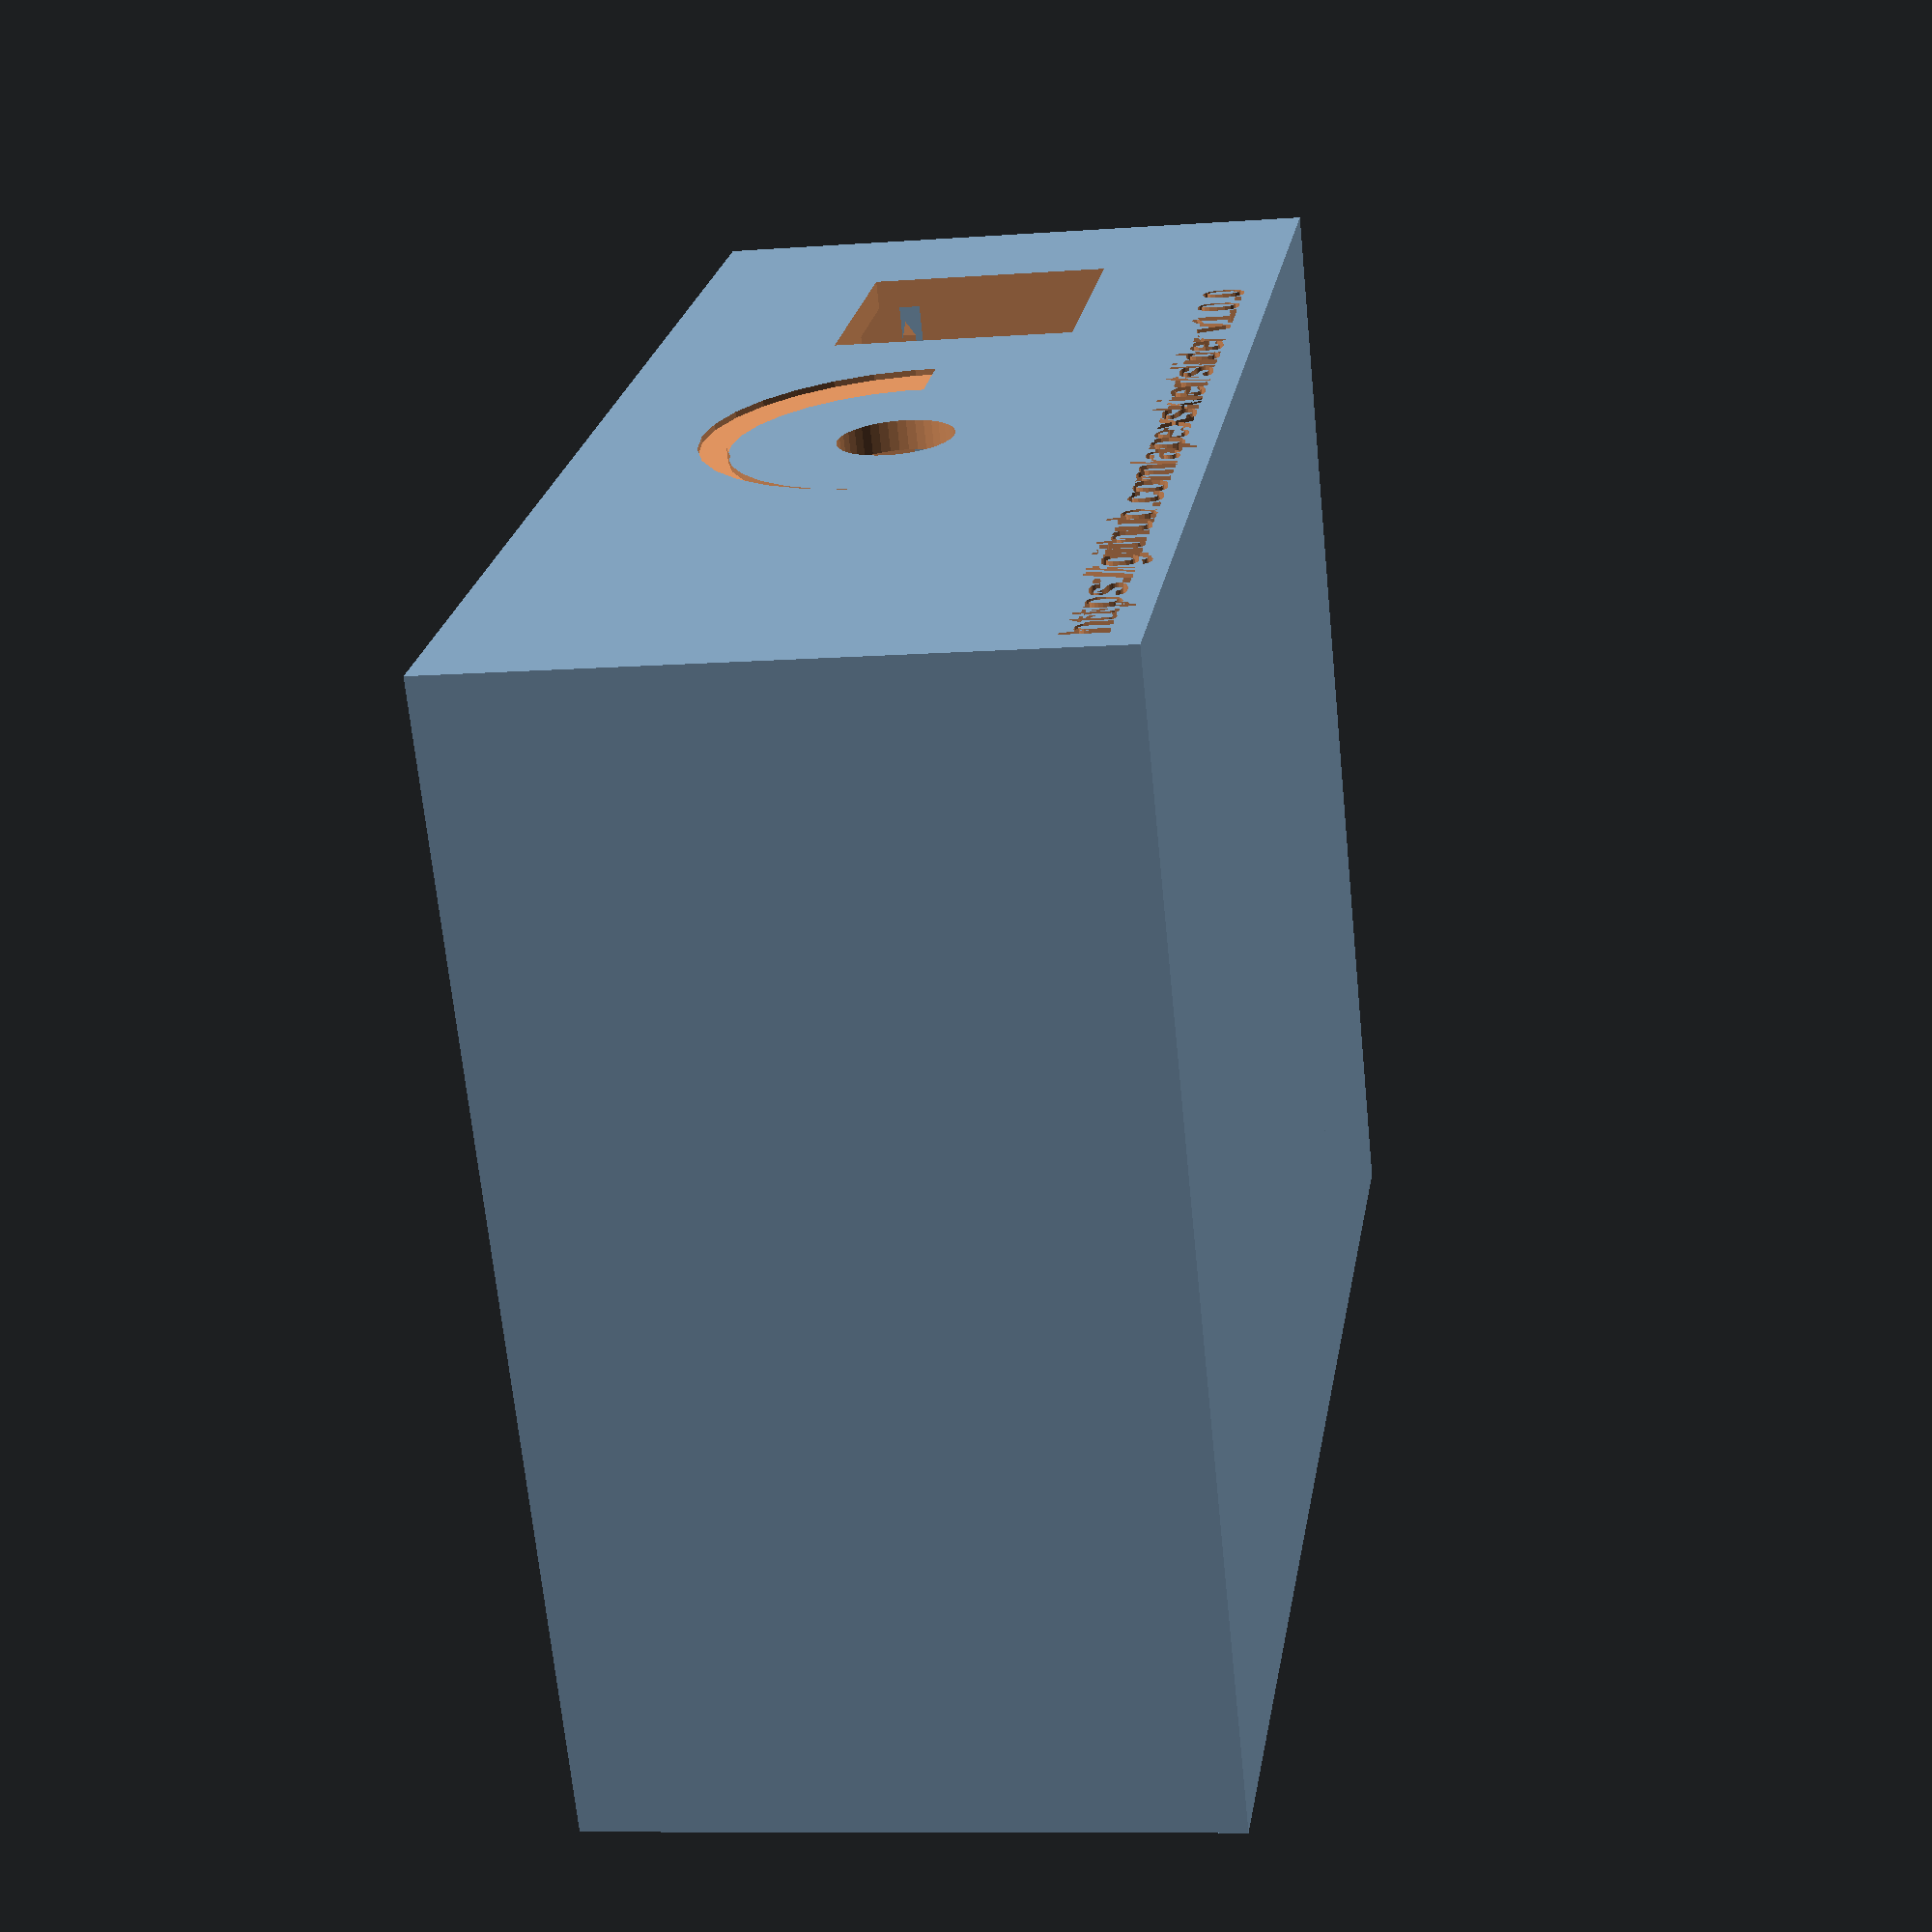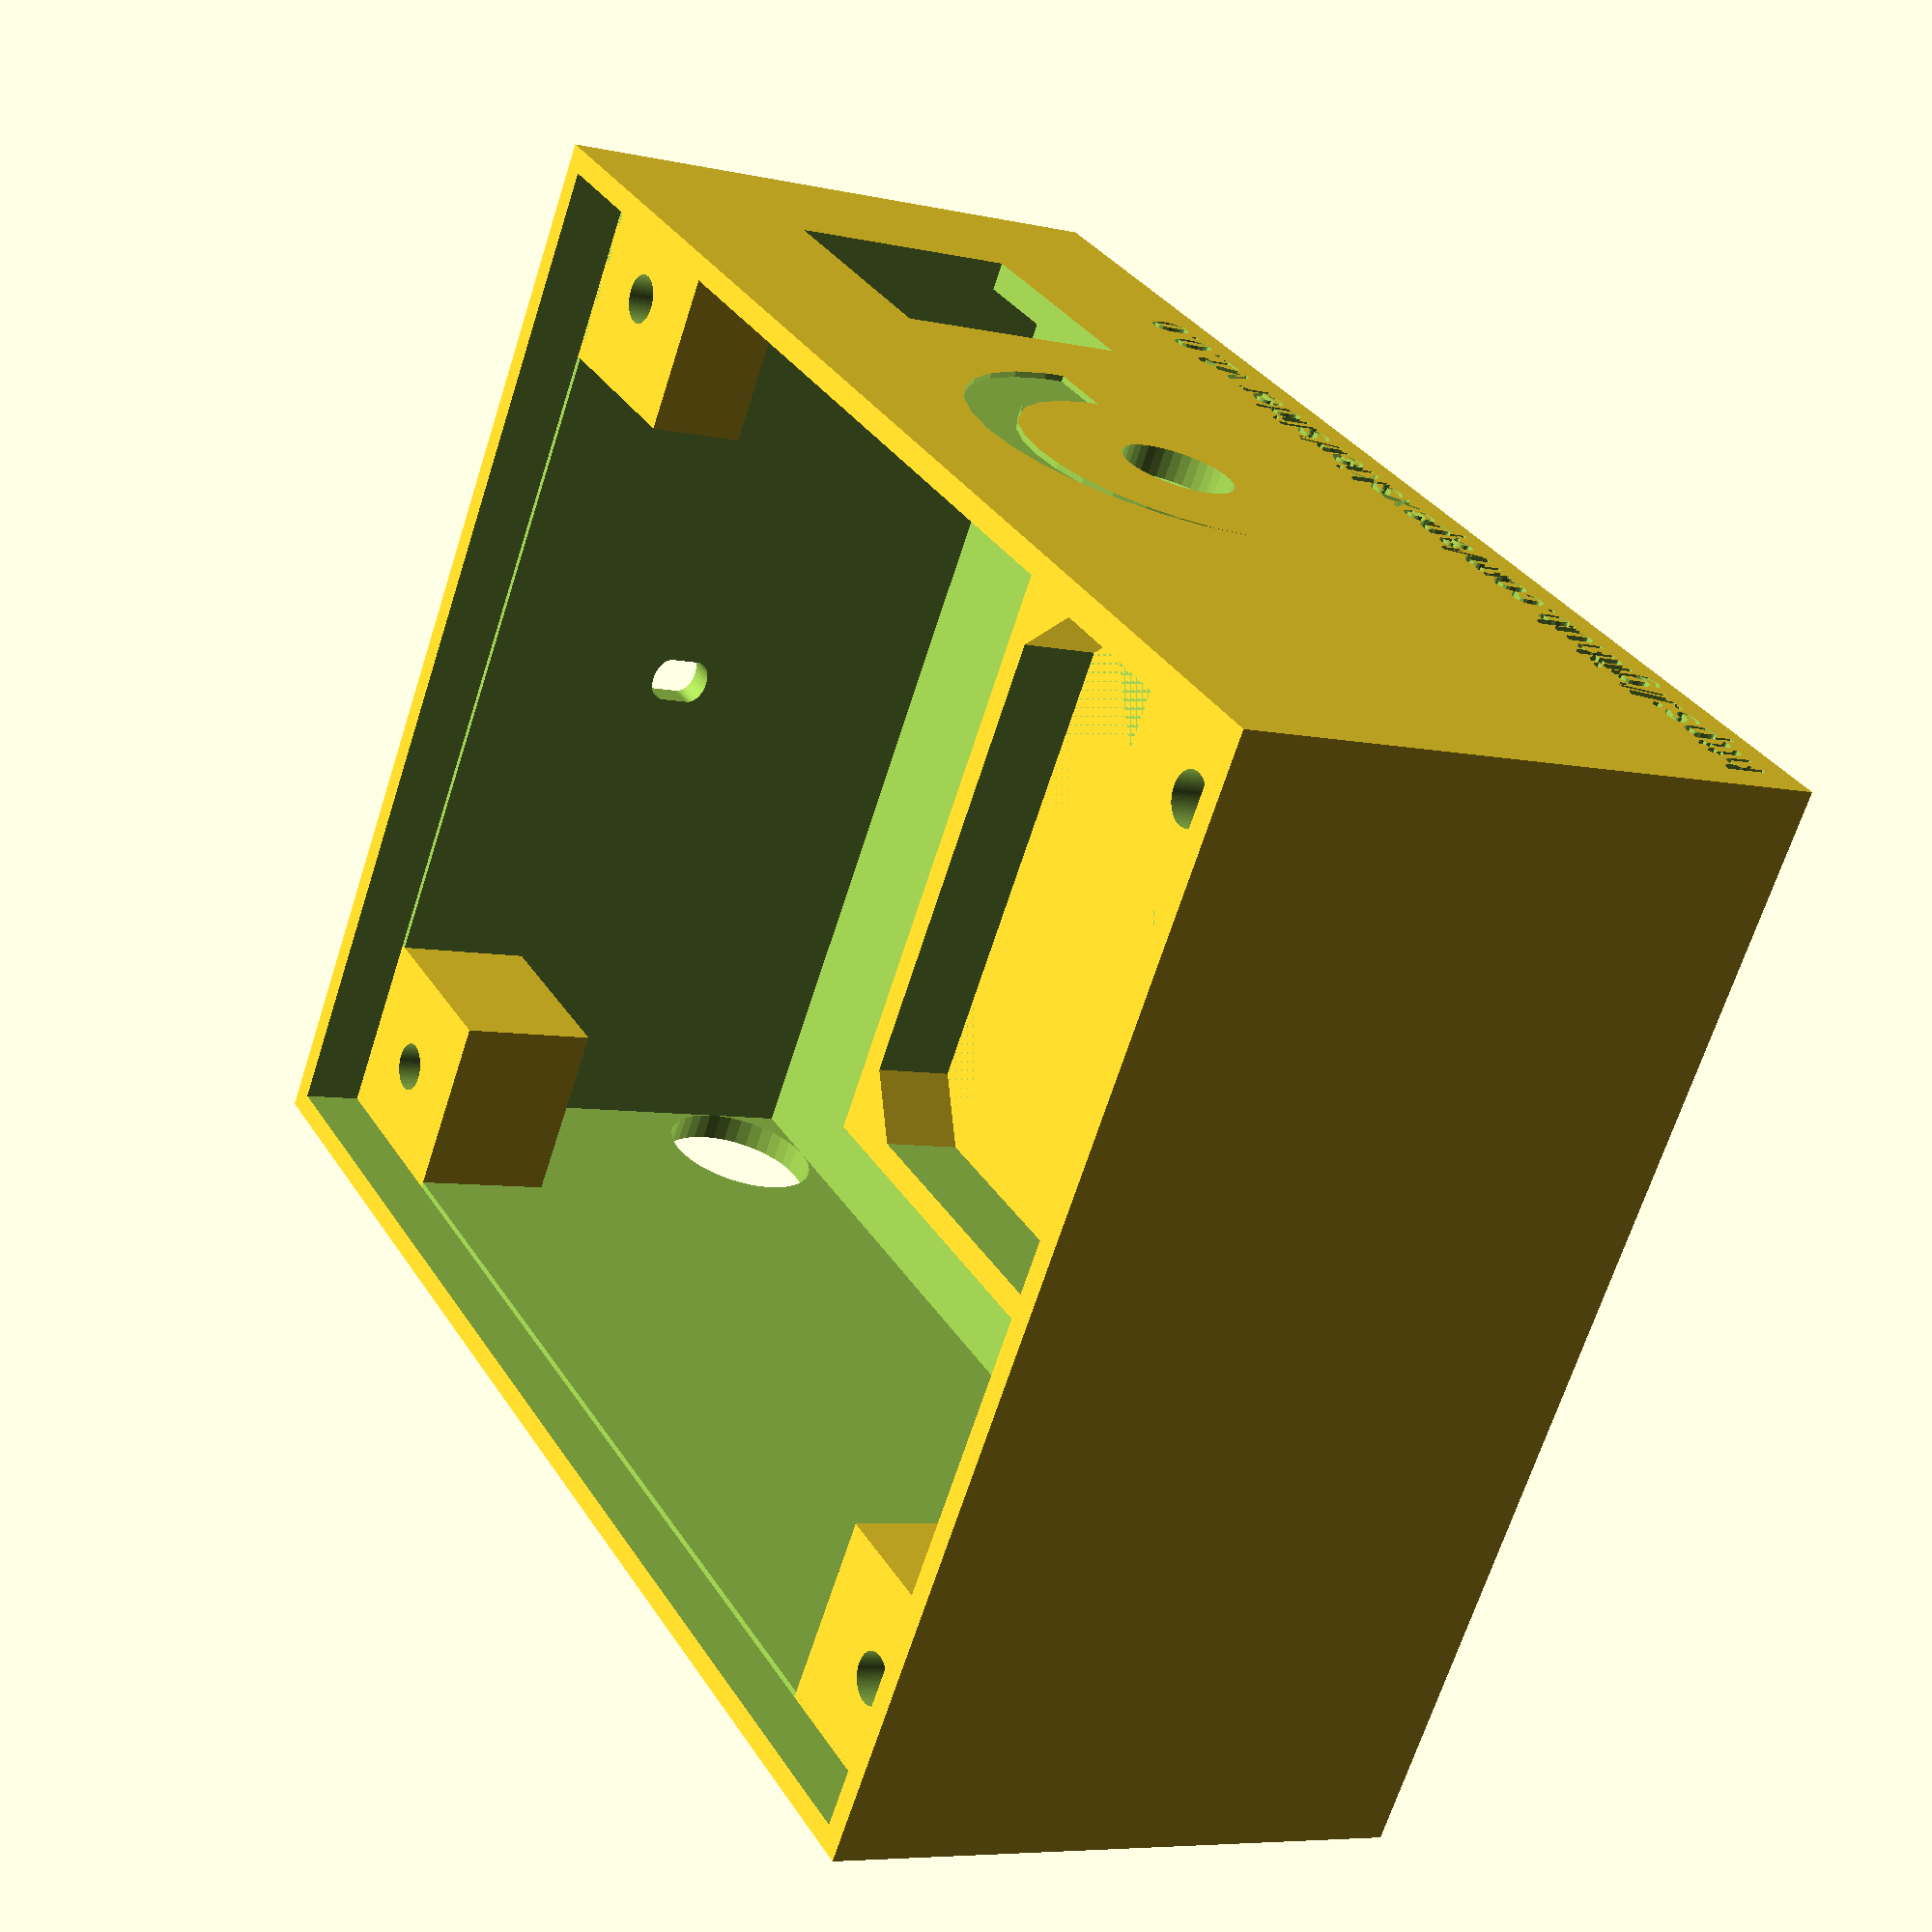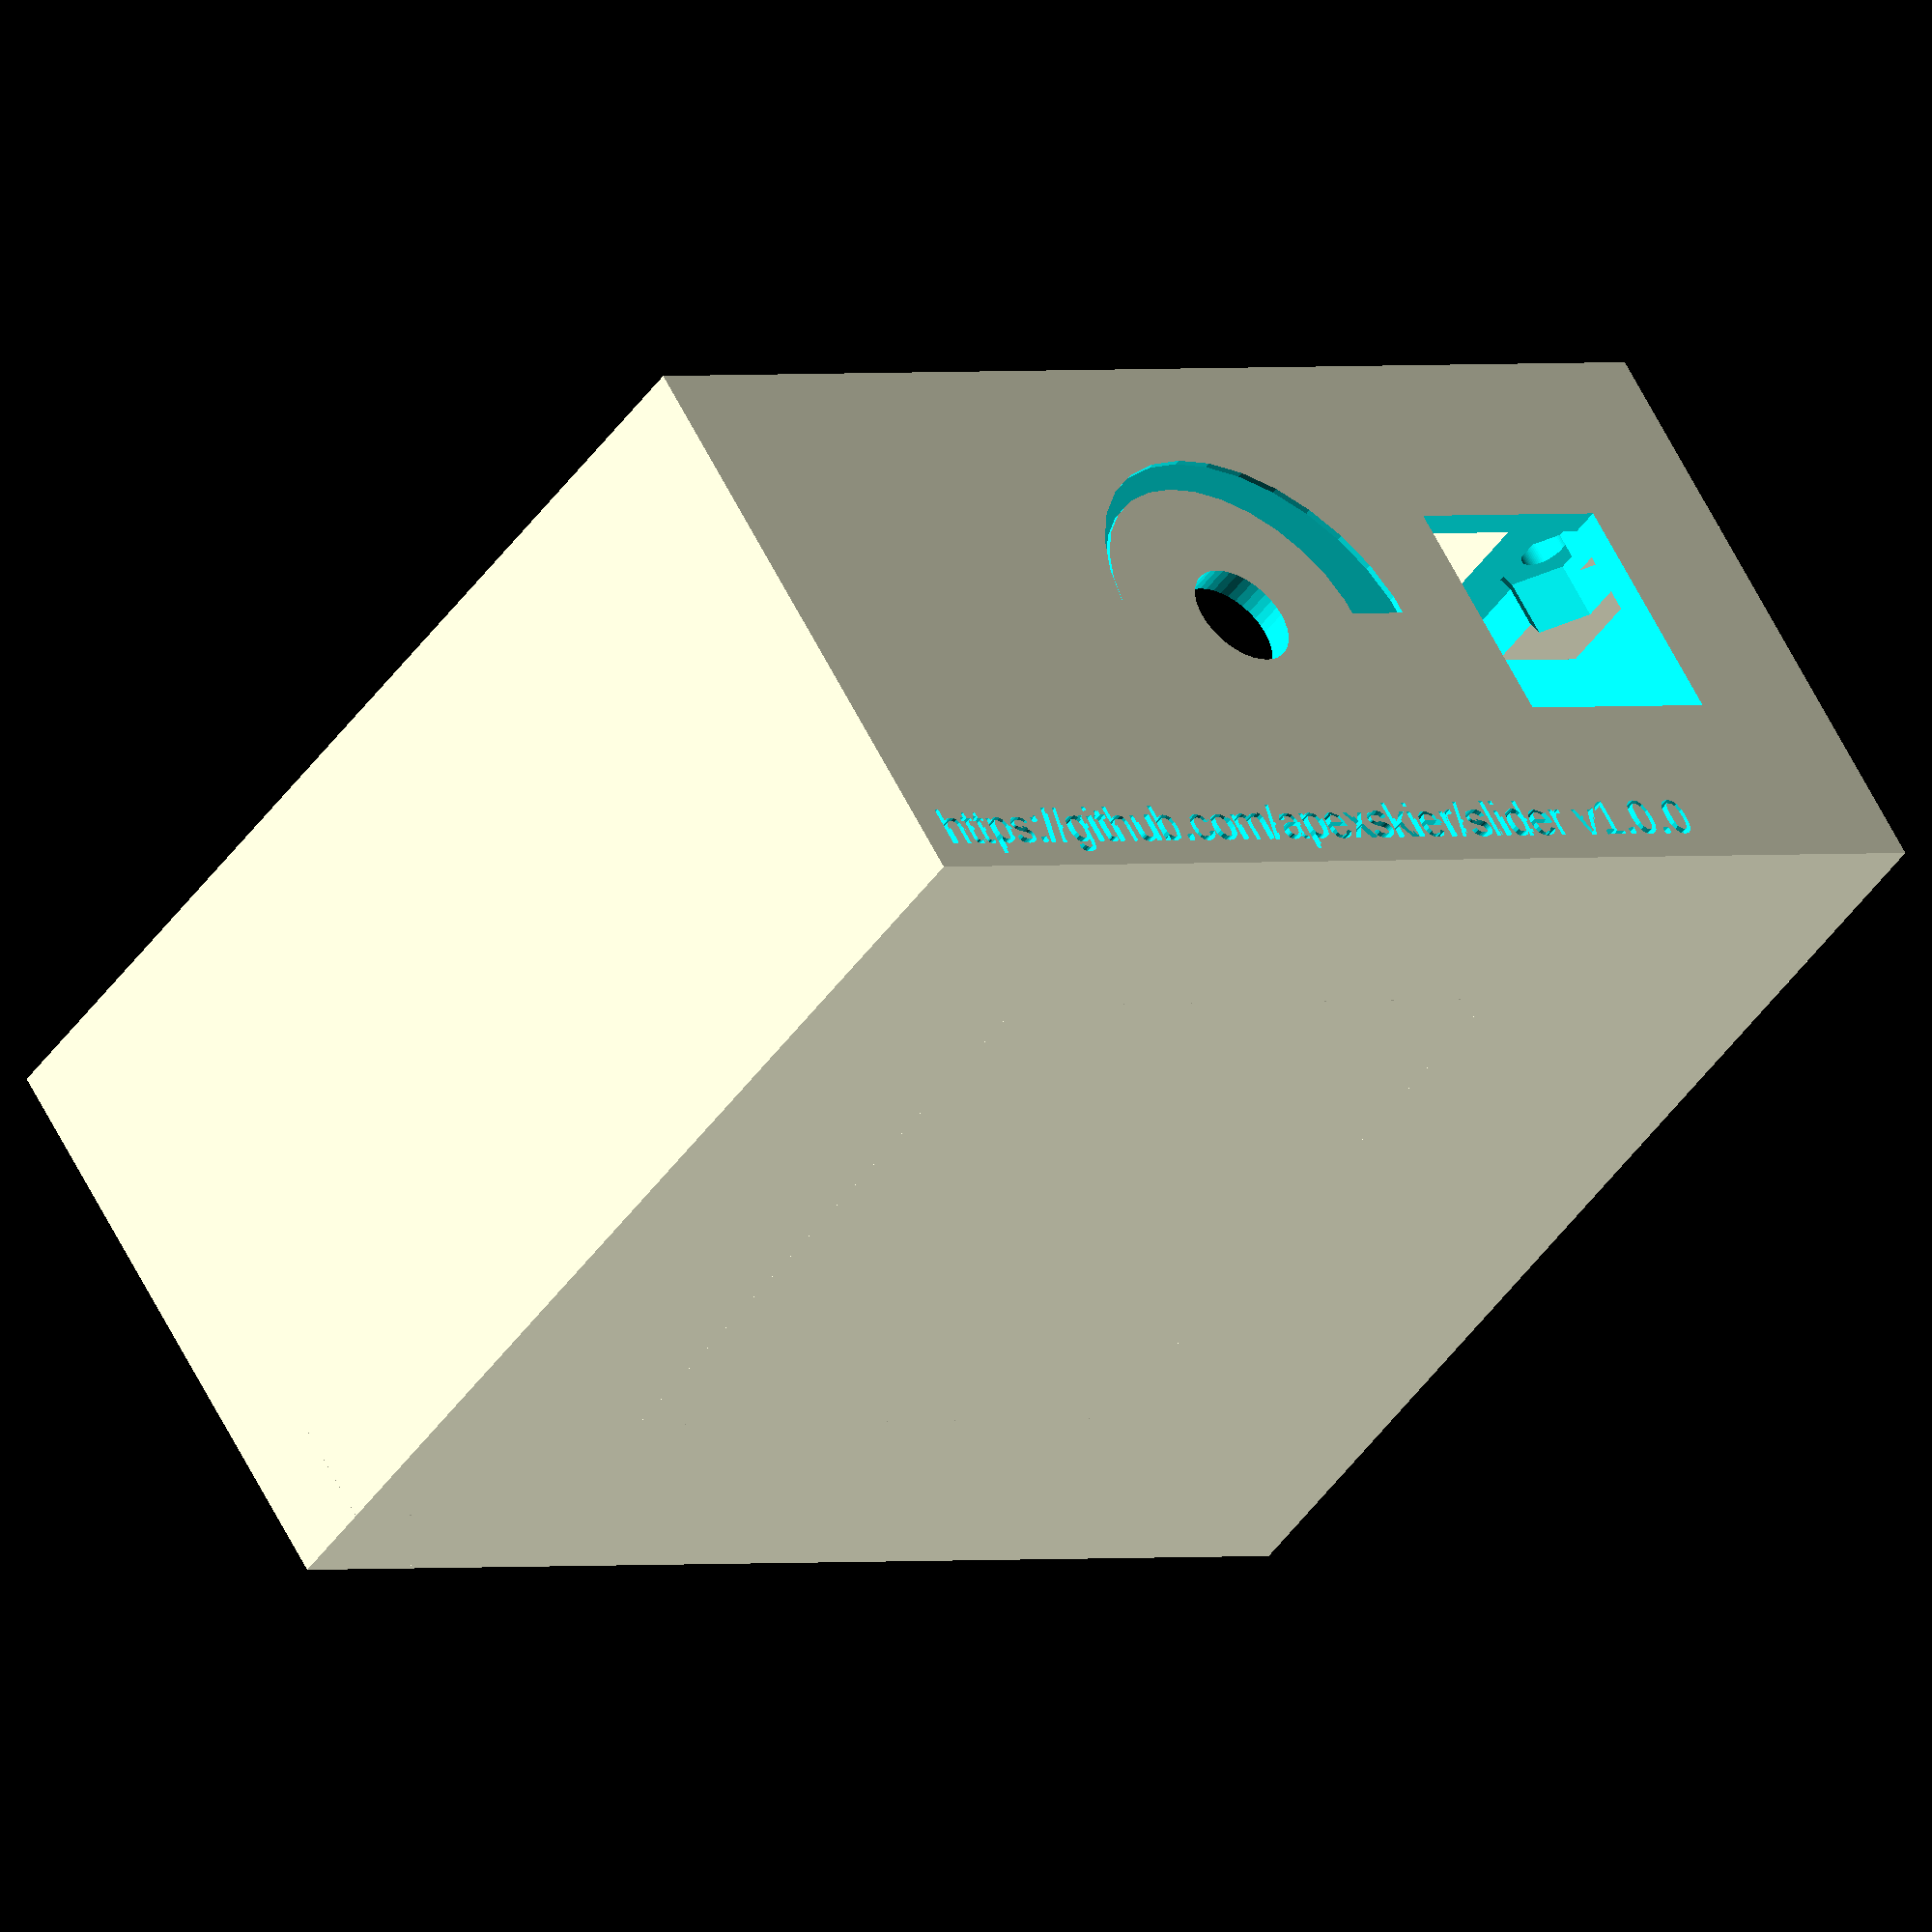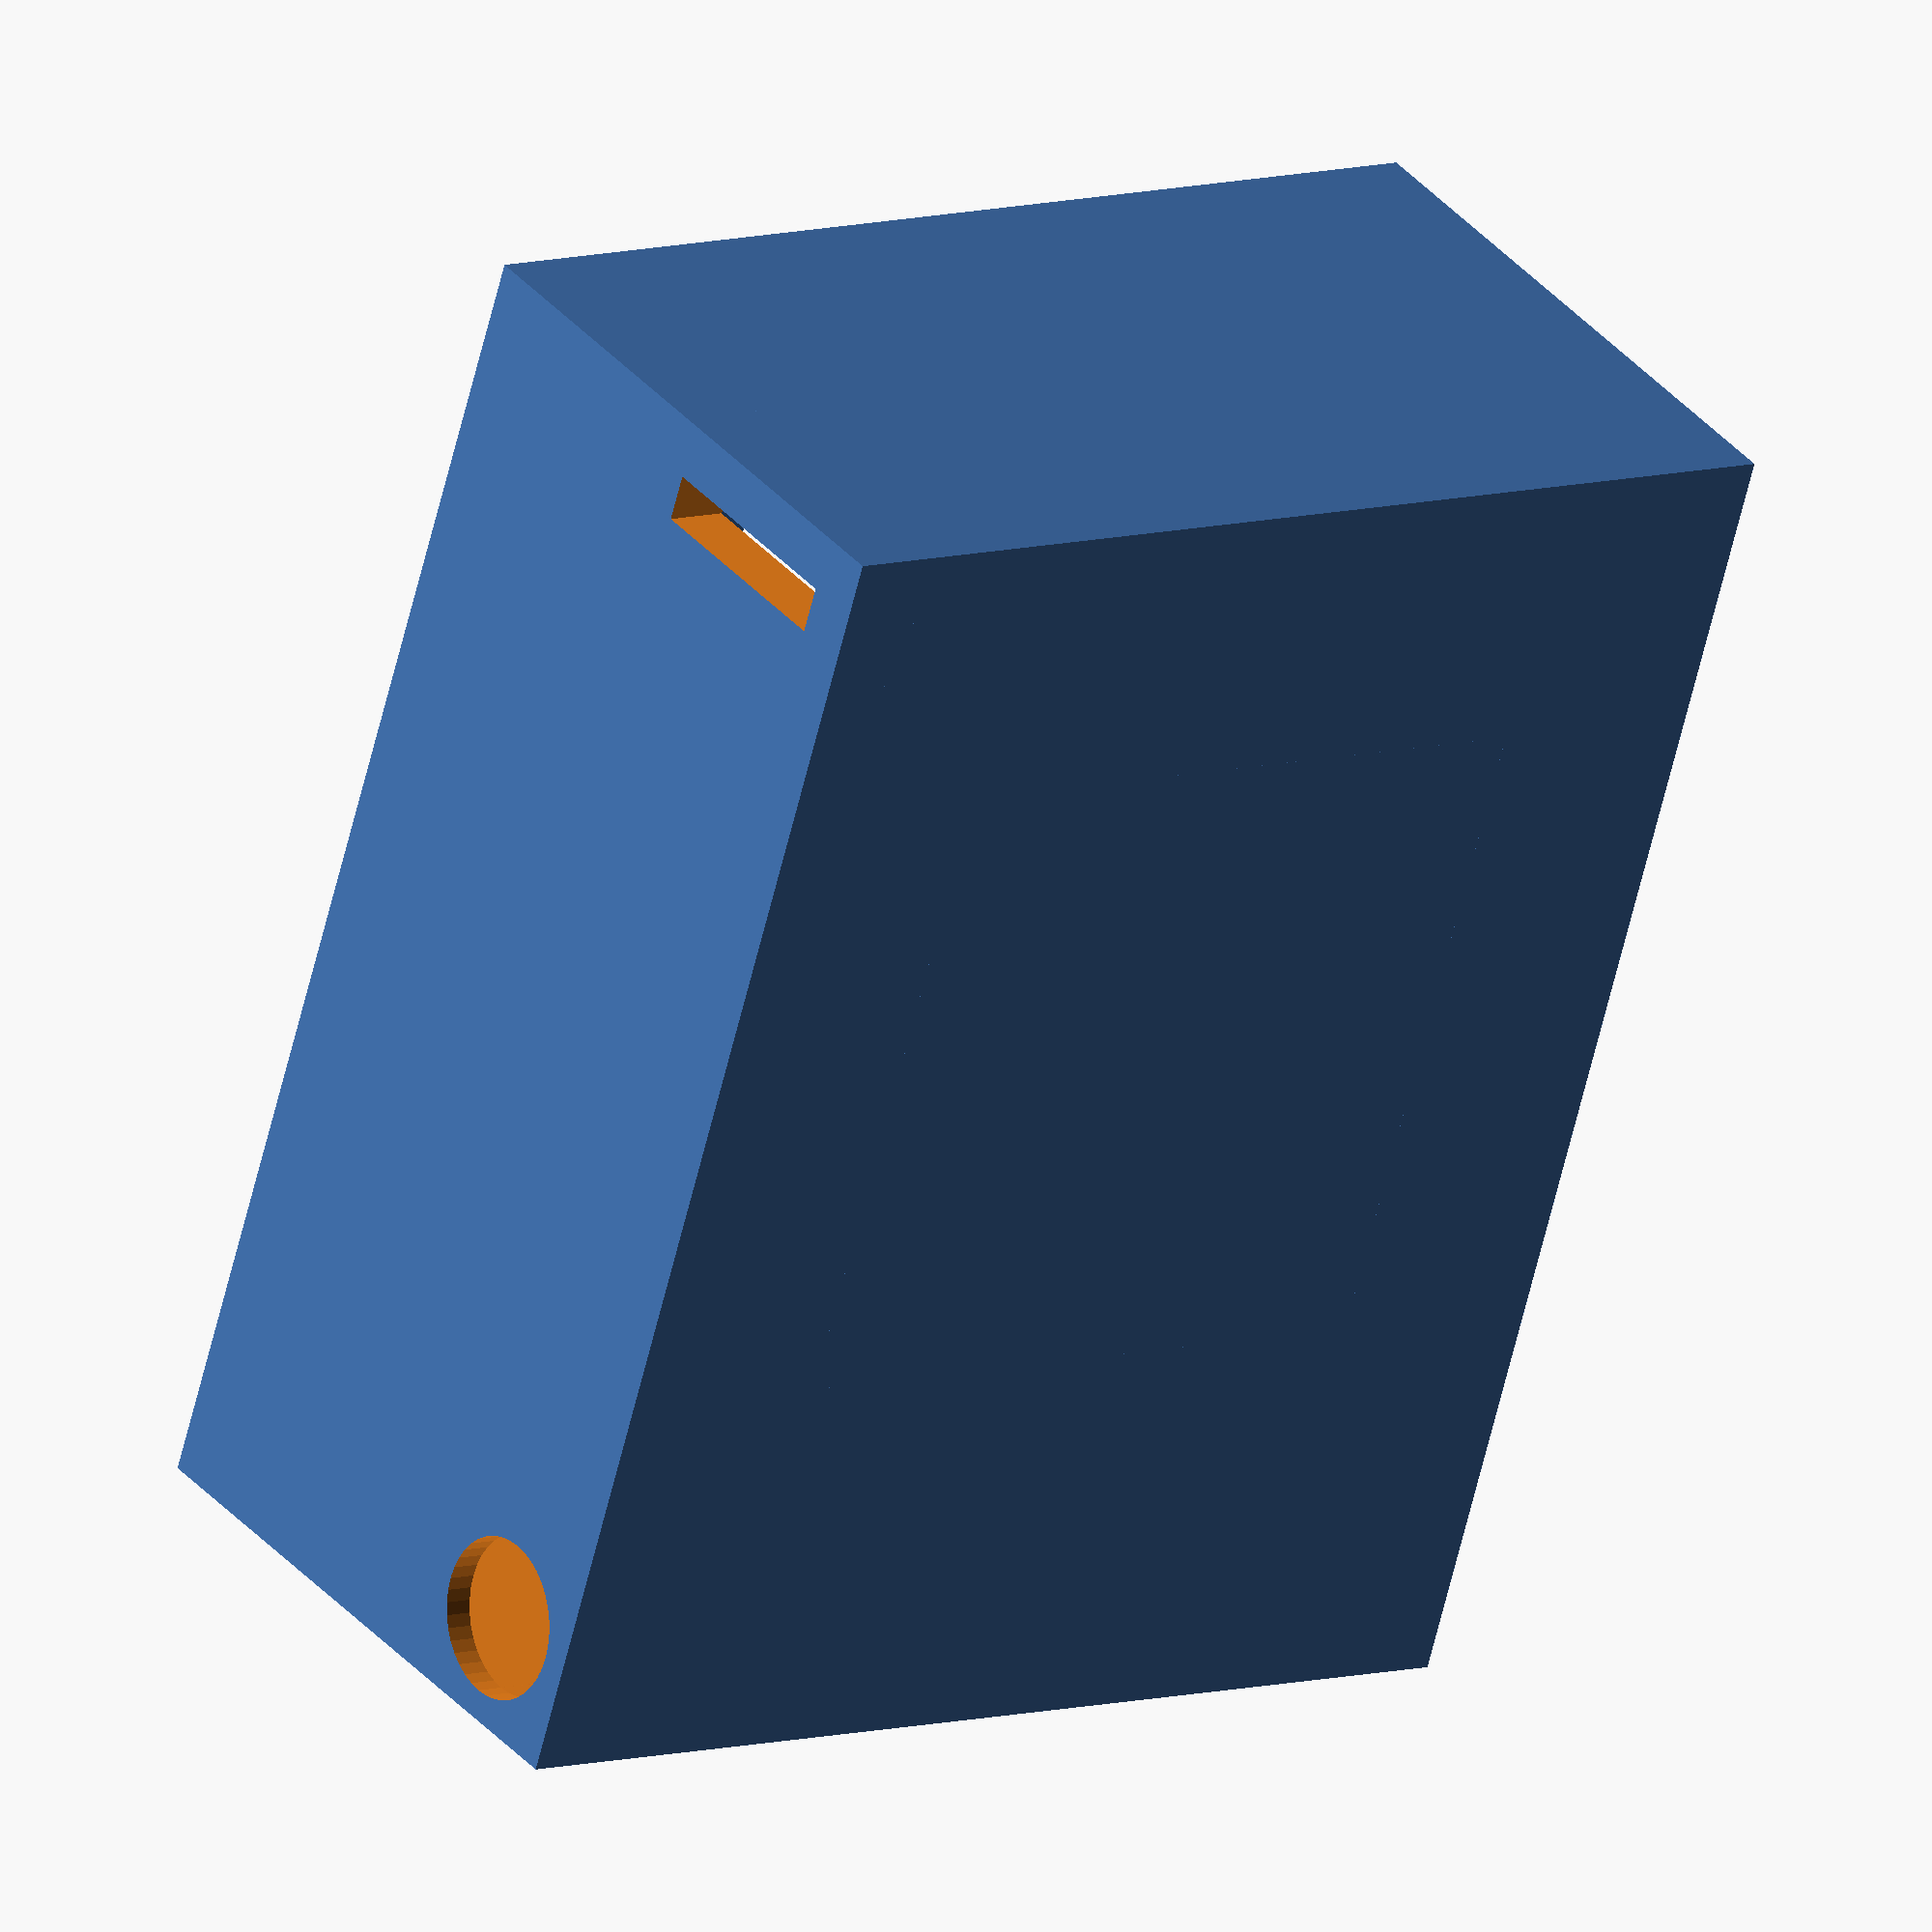
<openscad>
// rule of thumb
// .2 mm space for friction fit
// .4 mm space for loose fit

wallWidth = 2;

fourCorners = [0, 90, 180, 270];

motorWidth = 42.3 + .2 * 2;
motorHeight = 34 + .5;
motorCornerInset = 4;
motorCornerInsetSide = sqrt(2 * pow(motorCornerInset, 2));
motorEdgeHeight = 6;
motorScrewThreadDiameter = 2.7 + .4 * 2;

mountNutDiameter = 12.8 + .2 * 2;
// ensure this is < timing belt diameter
mountDiameter = mountNutDiameter + 3;
// distance between middle of two mounting holes
mountSpaceBetween = 4 + 4.2 + 4;

baseThickness = 1.5;
baseLengthExtra = mountDiameter + mountSpaceBetween;
baseWidth = 30 - .2;

boxWidth = motorWidth + (wallWidth + wallWidth + 6.8 + 7) * 2;
boxDepth = motorWidth + wallWidth * 2 + baseLengthExtra + 20;
motorRise = 7.5;
boxHeight = 31.5 + motorRise + wallWidth * 2;

nutDiameter = 7.1 + .4 * 2;

switchHeadSide = 16 + .4 * 2;
dialDiameter = 7 + .4 * 2;
batteryPlugDiameter = 11 + .4;
switchCableWidth = 3.3;
switchCableHeight = 2.3;

module screwHole() {
    linear_extrude(height = boxHeight - wallWidth) {
        circle(d = motorScrewThreadDiameter, $fn = 80);
    }
}

module nut() {
    linear_extrude(height = boxHeight - wallWidth * 6) {
        circle(d = nutDiameter, $fn = 6);
    }
}

module nutHolder() {
    height = 10;
    translate([-7, -7, boxHeight - wallWidth * 3 - .2 - height]) {
        cube([14, 14, height]);
    }
}

module edgeCutOff() {
    translate([motorWidth / 2, motorWidth / 2, 0]) {
        rotate(45, [0, 0, 1]) {
            translate([-motorCornerInsetSide / 2, -motorCornerInsetSide / 2, 0]) {
                cube([motorCornerInsetSide, motorCornerInsetSide, motorEdgeHeight]);
            }
        }
    }
}

module motorMount() {
    union() {
        translate([0, 0, motorRise]) {
            difference() {
                translate([-motorWidth / 2 - wallWidth, -motorWidth / 2 - wallWidth, 0]) {
                    cube([motorWidth + wallWidth * 2, motorWidth + wallWidth * 2, motorEdgeHeight]);
                }

                difference() {
                    translate([-motorWidth / 2, -motorWidth / 2, 0]) {
                        cube([motorWidth, motorWidth, motorEdgeHeight + 1]);
                    }

                    for (d = fourCorners) {
                        rotate(d, [0, 0, 1]) edgeCutOff();
                    }
                }
            }
        }

        translate([-motorWidth / 2 - wallWidth, -motorWidth / 2 - wallWidth, 0]) {
            cube([motorWidth + wallWidth * 2, motorWidth + wallWidth * 2, motorRise]);
        }
    }
}

module switchCable() {
    rotate(90, [1, 0, 0])
        scale([1, switchCableHeight / switchCableWidth, 1])
            cylinder(h = 20, d = switchCableWidth, $fn = 30);
}

motorCtlWidth = 1.65;
motorCtlLength = 27;
translate([motorCtlLength / 2 + wallWidth, -boxDepth + baseLengthExtra + wallWidth * 3, wallWidth]) {
    rotate(90, [0, 0, 1]) {
        difference() {
            translate([0, 0, wallWidth]) {
                cube([motorCtlWidth + wallWidth * 2, motorCtlLength + wallWidth * 2, .6]);
                translate([0, 0, -wallWidth]) {
                    cube([motorCtlWidth + wallWidth * 2, motorCtlLength + wallWidth * 2, wallWidth]);
                }
            }
            translate([wallWidth, wallWidth, wallWidth]) {
                cube([motorCtlWidth, motorCtlLength, 10]);
            }
        }
    }
}

arduWidth = 1;
arduLength = 33.6;
mirror(v = [1, 0, 0])
translate([motorWidth / 2 + wallWidth * 2, -boxDepth + baseLengthExtra + wallWidth * 1, wallWidth]) {
    difference() {
        translate([0, 0, wallWidth]) {
            cube([arduWidth + wallWidth * 2, arduLength + wallWidth * 2, .6]);
            translate([0, 0, -wallWidth]) {
                cube([arduWidth + wallWidth * 2, arduLength + wallWidth * 2, wallWidth]);
            }
        }
        translate([wallWidth, wallWidth, wallWidth]) {
            cube([arduWidth, arduLength, 10]);
        }
    }
}

difference() {
    union() {
        translate([-boxWidth / 2, -(boxDepth - baseLengthExtra), 0]) {
            difference() {
                // remember to account for the floor and the ceiling!
                cube([boxWidth, boxDepth, boxHeight]);
                translate([wallWidth, wallWidth, wallWidth]) {
                    cube([boxWidth - wallWidth * 2, boxDepth - wallWidth * 2, 100]);
                }
                // lip where top attaches
                lipWidth = wallWidth - .4;
                translate([lipWidth, lipWidth, boxHeight - wallWidth * 2 - .2]) {
                    cube([boxWidth - lipWidth * 2, boxDepth - lipWidth * 2, 100]);
                }

                // hide walls
                // translate([-1, -1, wallWidth]) {
                //     cube([boxWidth + 2, boxDepth + 2, boxHeight + 2]);
                // }
            }

            // ftdi channel
            cube([6, 10, 24]);
        }

        // screwmounts
        translate([0, 0, wallWidth]) {
            translate([-boxWidth / 2 + 8, 0, 0]) {
                translate([0, baseLengthExtra - 8, 0]) {
                    nutHolder();
                }

                translate([0, -(boxDepth - baseLengthExtra - 8), 0]) {
                    nutHolder();
                }
            }

            translate([boxWidth / 2 - 8, 0, 0]) {
                translate([0, baseLengthExtra - 8, 0]) {
                    nutHolder();
                }

                translate([0, -(boxDepth - baseLengthExtra - 8), 0]) {
                    nutHolder();
                }
            }
        }
    }

    // screwmounts
    translate([0, 0, wallWidth]) {
        translate([-boxWidth / 2 + 8, 0, 0]) {
            translate([0, baseLengthExtra - 8, 0]) {
                screwHole();
                nut();
            }

            translate([0, -(boxDepth - baseLengthExtra - 8), 0]) {
                screwHole();
                nut();
            }
        }

        translate([boxWidth / 2 - 8, 0, 0]) {
            translate([0, baseLengthExtra - 8, 0]) {
                screwHole();
                nut();
            }

            translate([0, -(boxDepth - baseLengthExtra - 8), 0]) {
                screwHole();
                nut();
            }
        }
    }

    translate([boxWidth / 2, 0, boxHeight / 2]) {
        // dial hole
        translate([0, -motorWidth / 2 - wallWidth, 0]) {
            translate([-10, 0, 0]) {
                rotate(90, [0, 1, 0]) {
                    cylinder(d = dialDiameter, h = 20, $fn = 40);
                }
            }

            translate([-.4, 0, 0]) {
                rotate(90, [0, 1, 0]) {
                    linear_extrude(height = 1) {
                        innerR = 11;
                        outerR = 13.5;
                        difference() {
                            color( [0, 1, 0] ) {
                                translate([0, outerR - innerR, 0])
                                    circle(r = outerR);
                            }

                            circle(r = innerR);

                            color( [0, 0, 1] ) {
                                translate([0, -outerR, 0])
                                    square(outerR * 3);
                            }
                        }
                    }
                }
            }
        }

        // button hole
        translate([-switchHeadSide / 2 - 20, 0, -switchHeadSide / 2])
            cube([100, switchHeadSide, switchHeadSide]);
        sHInside = switchHeadSide + 4;
        translate([-sHInside - wallWidth + .8, -2, -sHInside / 2])
            cube([20, sHInside, sHInside]);
    }

    // FTDI cable
    translate([-boxWidth / 2, -motorWidth - 20, wallWidth * 2]) {
        translate([-5, 0, 0]) {
            cube([20, 2.55 + .4 * 2, 15.2 + .4 * 2]);
        }
    }

    // battery plug
    translate([10 - boxWidth / 2, baseLengthExtra - batteryPlugDiameter / 2 - wallWidth, batteryPlugDiameter / 2 + wallWidth]) {
        rotate(-90, [0, 1, 0]) {
            cylinder(d = batteryPlugDiameter, h = 20, $fn = 40);
        }
    }

    // switch holes
    translate([0, baseLengthExtra + 10, boxHeight / 2]) {
        hull() {
            switchCable();
            translate([0, 0, switchCableHeight]) {
                switchCable();
            }
        }
    }

    translate([boxWidth / 2 - .4, -boxDepth + baseLengthExtra + wallWidth, wallWidth]) {
        rotate(90, [1, 0, 0]) {
            rotate(90, [0, 1, 0]) {
                text("https://github.com/apexskier/slider v1.0.0", size = 3);
            }
        }
    }
}

translate([0, -(motorWidth + wallWidth * 2) / 2, 0]) {
    motorMount();
}


</openscad>
<views>
elev=189.6 azim=122.5 roll=79.3 proj=p view=wireframe
elev=186.6 azim=123.8 roll=123.2 proj=p view=wireframe
elev=118.4 azim=51.2 roll=26.7 proj=o view=wireframe
elev=323.9 azim=163.2 roll=145.0 proj=o view=solid
</views>
